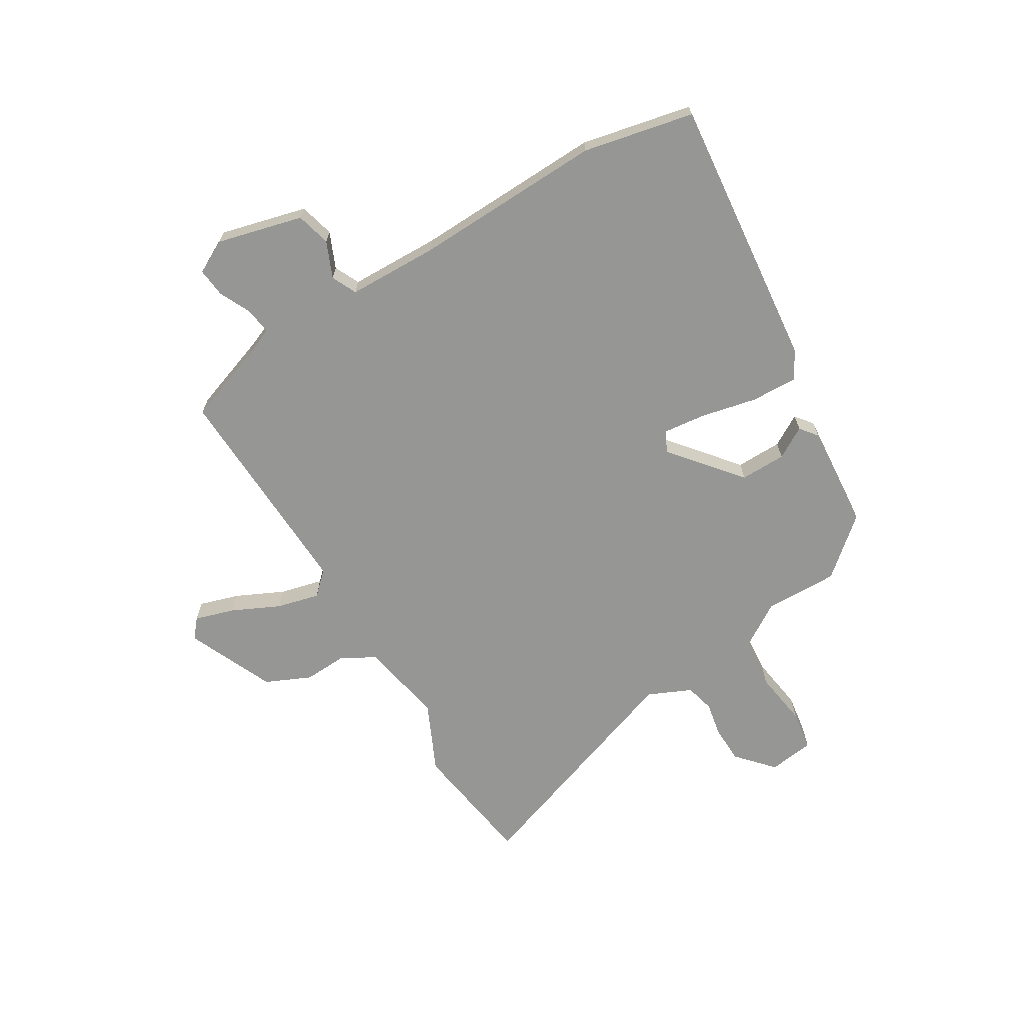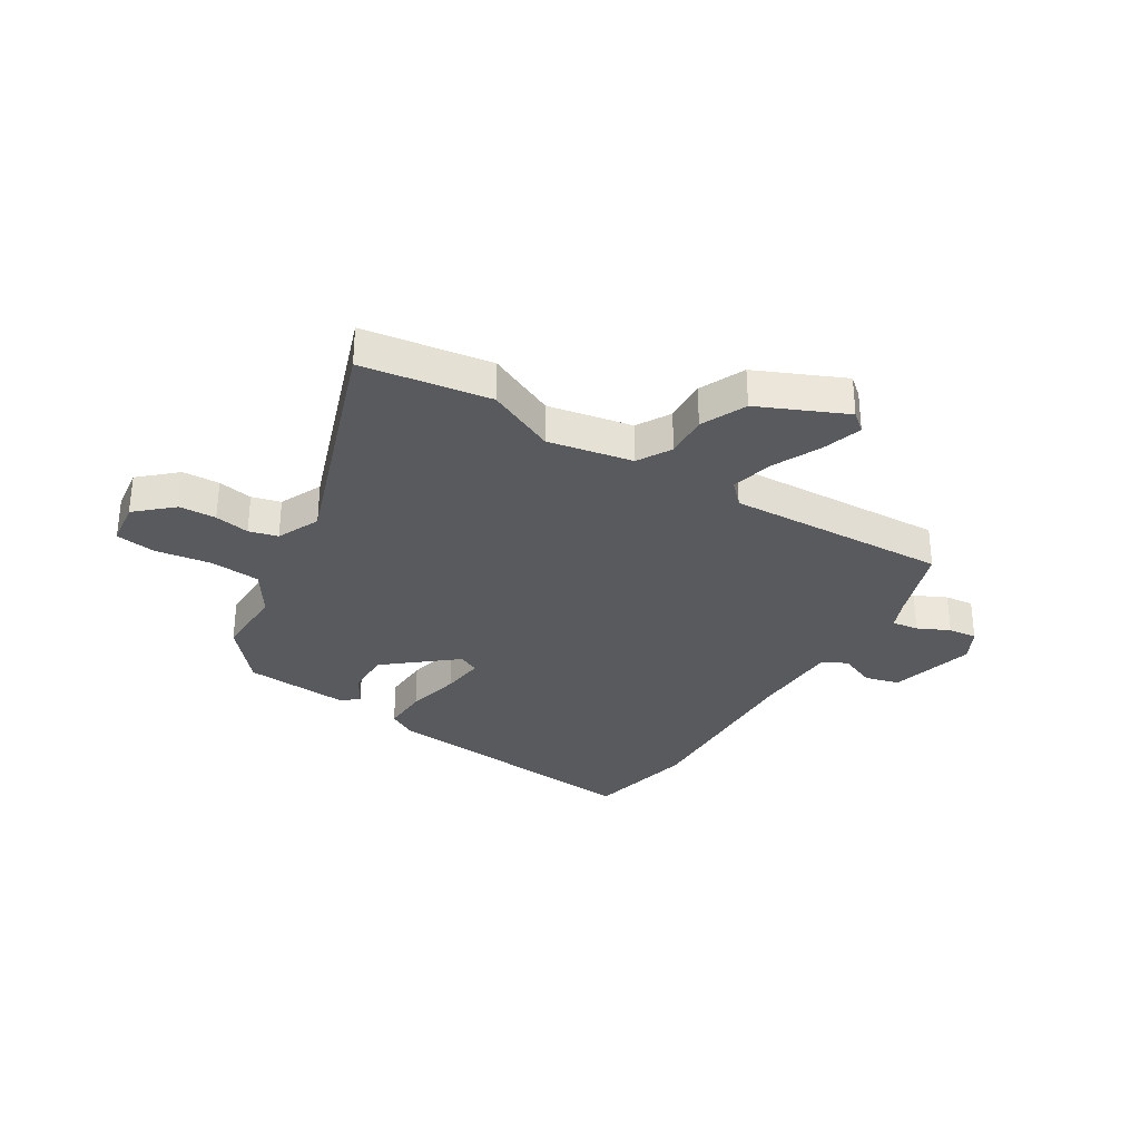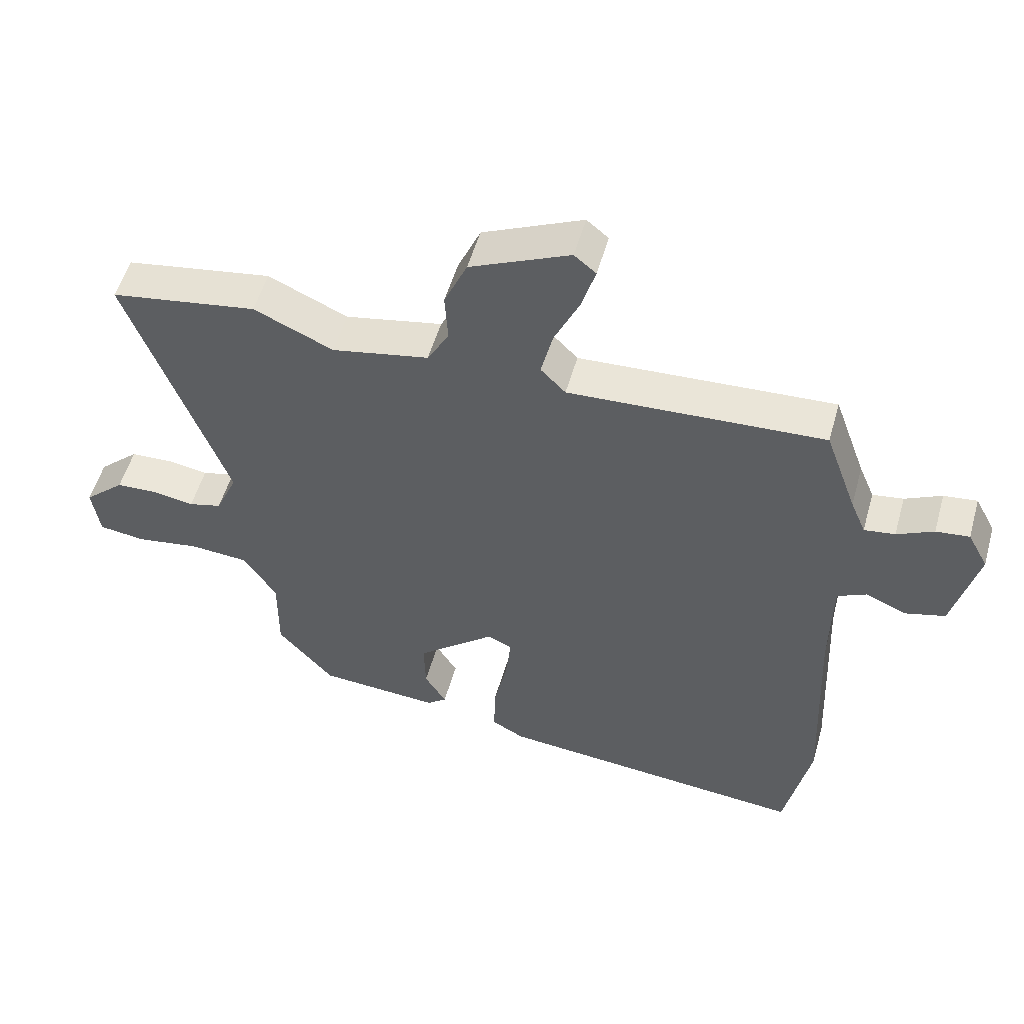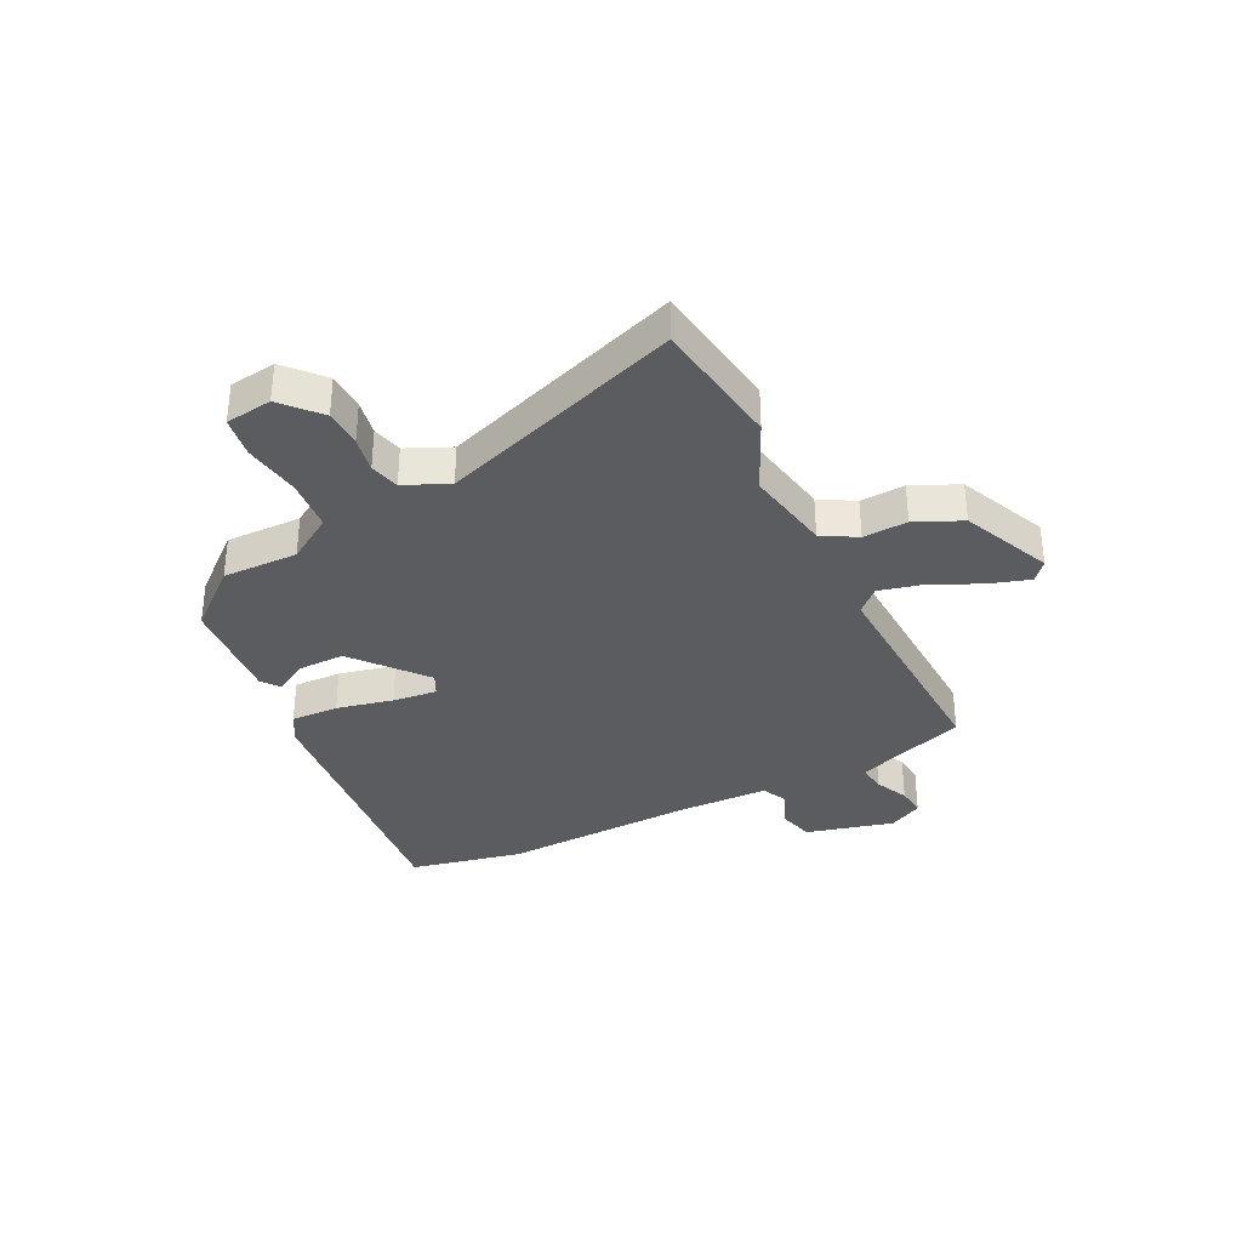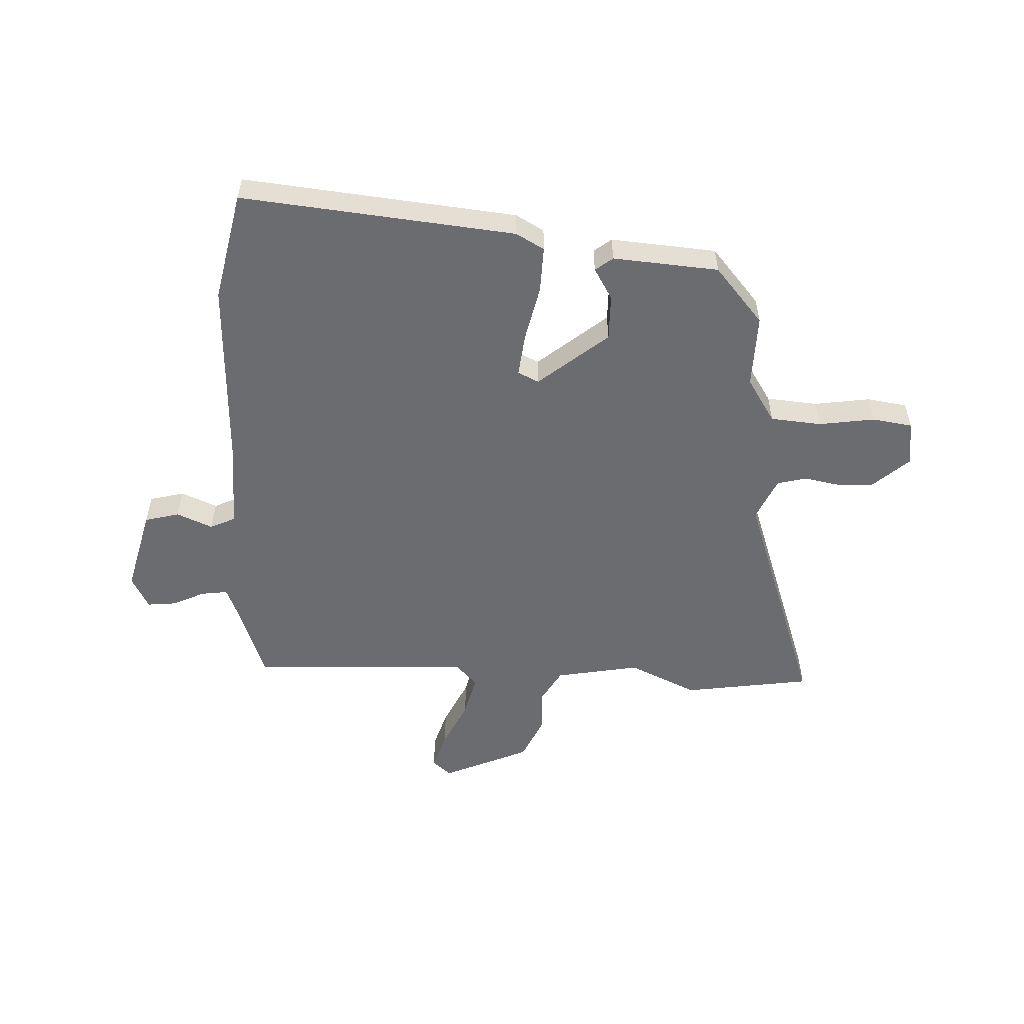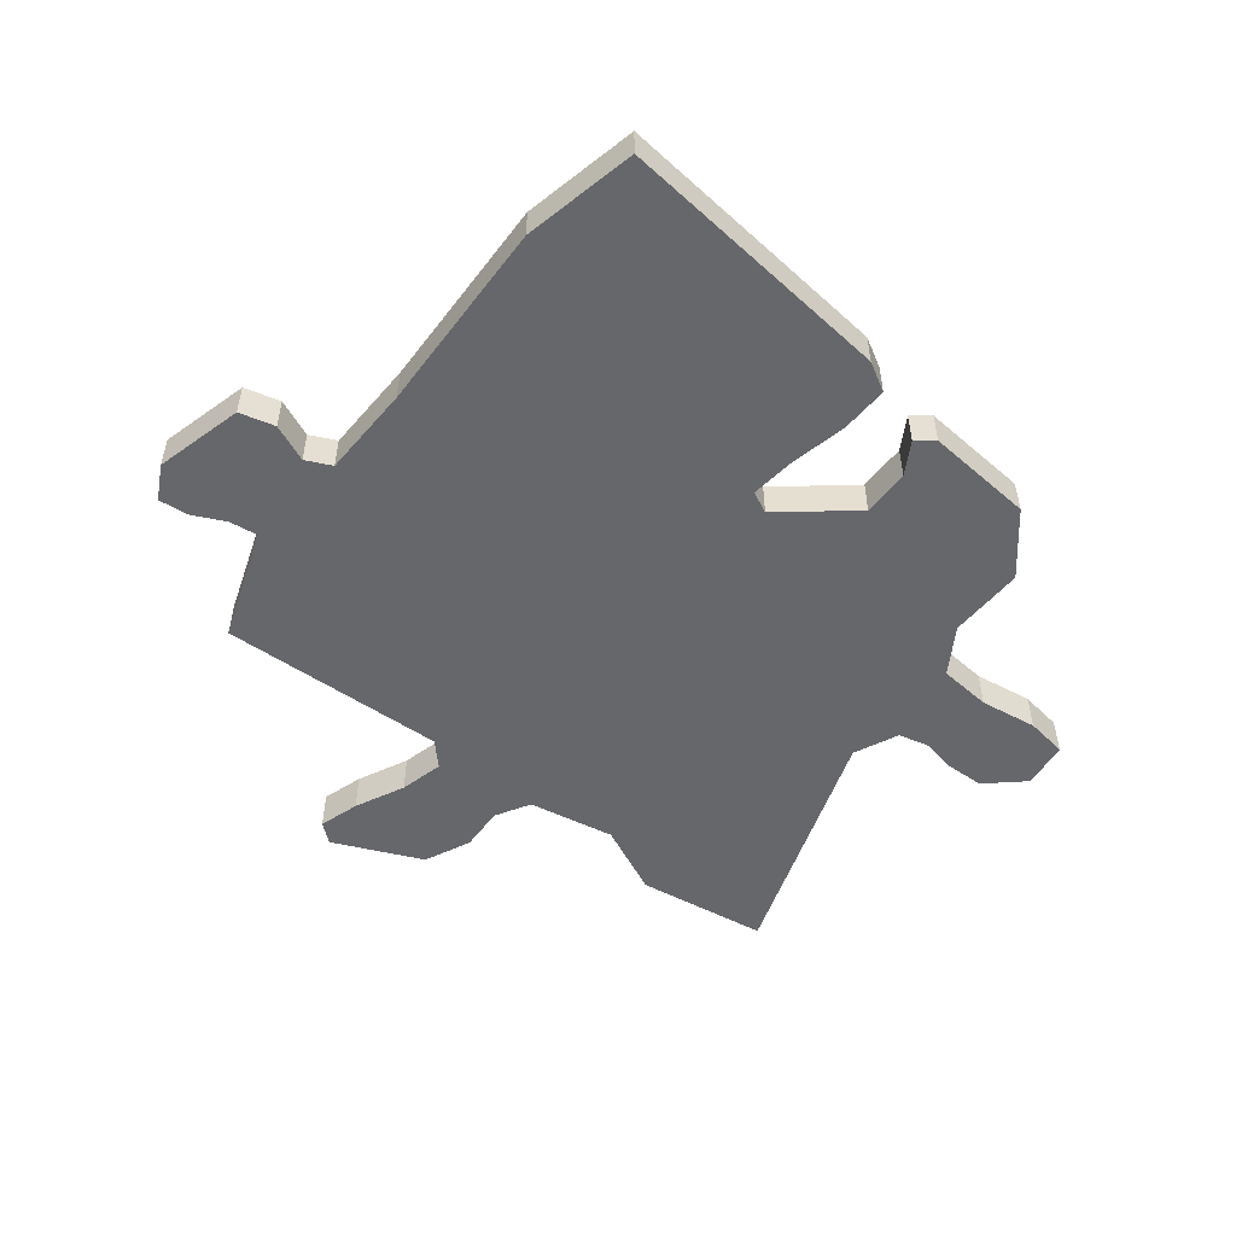
<metadata>
{"format":"obj","ext":"obj","renderer":"f3d","projection":"perspective","resolution":1024,"background":"white","views":[{"elev":-67.7,"azim":120.4,"up":"+Y"},{"elev":-31.4,"azim":-32.2,"up":"+Y"},{"elev":53.4,"azim":15.7,"up":"+Z"},{"elev":-34.7,"azim":-64.2,"up":"+Y"},{"elev":-53.7,"azim":176.9,"up":"+Y"},{"elev":-52.0,"azim":141.2,"up":"+Y"}]}
</metadata>
<code>
v 0.522 0.07 -0.389
v 0.482 0.07 -0.588
v -0.01 0.07 -0.543
v -0.061 0.07 -0.515
v -0.059 0.07 -0.431
v -0.038 0.07 -0.331
v -0.03 0.07 -0.253
v -0.068 0.07 -0.235
v -0.191 0.07 -0.339
v -0.189 0.07 -0.422
v -0.155 0.07 -0.478
v -0.186 0.07 -0.503
v -0.376 0.07 -0.49
v -0.464 0.07 -0.389
v -0.463 0.07 -0.256
v -0.515 0.07 -0.176
v -0.607 0.07 -0.169
v -0.707 0.07 -0.185
v -0.78 0.07 -0.175
v -0.792 0.07 -0.093
v -0.728 0.07 -0.034
v -0.661 0.07 -0.031
v -0.598 0.07 -0.042
v -0.546 0.07 -0.028
v -0.512 0.07 0.05
v -0.665 0.07 0.474
v -0.435 0.07 0.511
v -0.311 0.07 0.455
v -0.159 0.07 0.485
v -0.125 0.07 0.546
v -0.13 0.07 0.624
v -0.094 0.07 0.706
v 0.062 0.07 0.777
v 0.096 0.07 0.749
v 0.075 0.07 0.678
v 0.035 0.07 0.591
v 0.017 0.07 0.514
v 0.056 0.07 0.474
v 0.455 0.07 0.495
v 0.505 0.07 0.357
v 0.529 0.07 0.3
v 0.577 0.07 0.307
v 0.634 0.07 0.335
v 0.686 0.07 0.341
v 0.718 0.07 0.282
v 0.68 0.07 0.127
v 0.618 0.07 0.11
v 0.553 0.07 0.137
v 0.508 0.07 0.115
v 0.506 0.07 -0.047
v 0.522 0 -0.389
v 0.482 0 -0.588
v -0.01 0 -0.543
v -0.061 0 -0.515
v -0.059 0 -0.431
v -0.038 0 -0.331
v -0.03 0 -0.253
v -0.068 0 -0.235
v -0.191 0 -0.339
v -0.189 0 -0.422
v -0.155 0 -0.478
v -0.186 0 -0.503
v -0.376 0 -0.49
v -0.464 0 -0.389
v -0.463 0 -0.256
v -0.515 0 -0.176
v -0.607 0 -0.169
v -0.707 0 -0.185
v -0.78 0 -0.175
v -0.792 0 -0.093
v -0.728 0 -0.034
v -0.661 0 -0.031
v -0.598 0 -0.042
v -0.546 0 -0.028
v -0.512 0 0.05
v -0.665 0 0.474
v -0.435 0 0.511
v -0.311 0 0.455
v -0.159 0 0.485
v -0.125 0 0.546
v -0.13 0 0.624
v -0.094 0 0.706
v 0.062 0 0.777
v 0.096 0 0.749
v 0.075 0 0.678
v 0.035 0 0.591
v 0.017 0 0.514
v 0.056 0 0.474
v 0.455 0 0.495
v 0.505 0 0.357
v 0.529 0 0.3
v 0.577 0 0.307
v 0.634 0 0.335
v 0.686 0 0.341
v 0.718 0 0.282
v 0.68 0 0.127
v 0.618 0 0.11
v 0.553 0 0.137
v 0.508 0 0.115
v 0.506 0 -0.047
f 46 47 48
f 45 46 48
f 44 45 48
f 43 44 48
f 42 43 48
f 41 42 48 49
f 40 41 49
f 40 49 50
f 39 40 50
f 38 39 50
f 34 35 36
f 33 34 36
f 32 33 36
f 31 32 36
f 30 31 36
f 29 30 36 37
f 50 1 2
f 38 50 2
f 37 38 2
f 29 37 2
f 28 29 2
f 21 22 23
f 20 21 23
f 19 20 23
f 18 19 23
f 17 18 23
f 16 17 23 24
f 15 16 24 25
f 13 14 15
f 12 13 15
f 11 12 15
f 10 11 15
f 9 10 15 25
f 4 5 6
f 3 4 6
f 2 3 6
f 2 6 7
f 28 2 7
f 26 27 28
f 25 26 28
f 9 25 28
f 8 9 28
f 7 8 28
f 98 97 96
f 98 96 95
f 98 95 94
f 98 94 93
f 98 93 92
f 99 98 92 91
f 99 91 90
f 100 99 90
f 100 90 89
f 100 89 88
f 86 85 84
f 86 84 83
f 86 83 82
f 86 82 81
f 86 81 80
f 87 86 80 79
f 52 51 100
f 52 100 88
f 52 88 87
f 52 87 79
f 52 79 78
f 73 72 71
f 73 71 70
f 73 70 69
f 73 69 68
f 73 68 67
f 74 73 67 66
f 75 74 66 65
f 65 64 63
f 65 63 62
f 65 62 61
f 65 61 60
f 75 65 60 59
f 56 55 54
f 56 54 53
f 56 53 52
f 57 56 52
f 57 52 78
f 78 77 76
f 78 76 75
f 78 75 59
f 78 59 58
f 78 58 57
f 1 51 52 2
f 2 52 53 3
f 3 53 54 4
f 4 54 55 5
f 5 55 56 6
f 6 56 57 7
f 7 57 58 8
f 8 58 59 9
f 9 59 60 10
f 10 60 61 11
f 11 61 62 12
f 12 62 63 13
f 13 63 64 14
f 14 64 65 15
f 15 65 66 16
f 16 66 67 17
f 17 67 68 18
f 18 68 69 19
f 19 69 70 20
f 20 70 71 21
f 21 71 72 22
f 22 72 73 23
f 23 73 74 24
f 24 74 75 25
f 25 75 76 26
f 26 76 77 27
f 27 77 78 28
f 28 78 79 29
f 29 79 80 30
f 30 80 81 31
f 31 81 82 32
f 32 82 83 33
f 33 83 84 34
f 34 84 85 35
f 35 85 86 36
f 36 86 87 37
f 37 87 88 38
f 38 88 89 39
f 39 89 90 40
f 40 90 91 41
f 41 91 92 42
f 42 92 93 43
f 43 93 94 44
f 44 94 95 45
f 45 95 96 46
f 46 96 97 47
f 47 97 98 48
f 48 98 99 49
f 49 99 100 50
f 50 100 51 1

</code>
